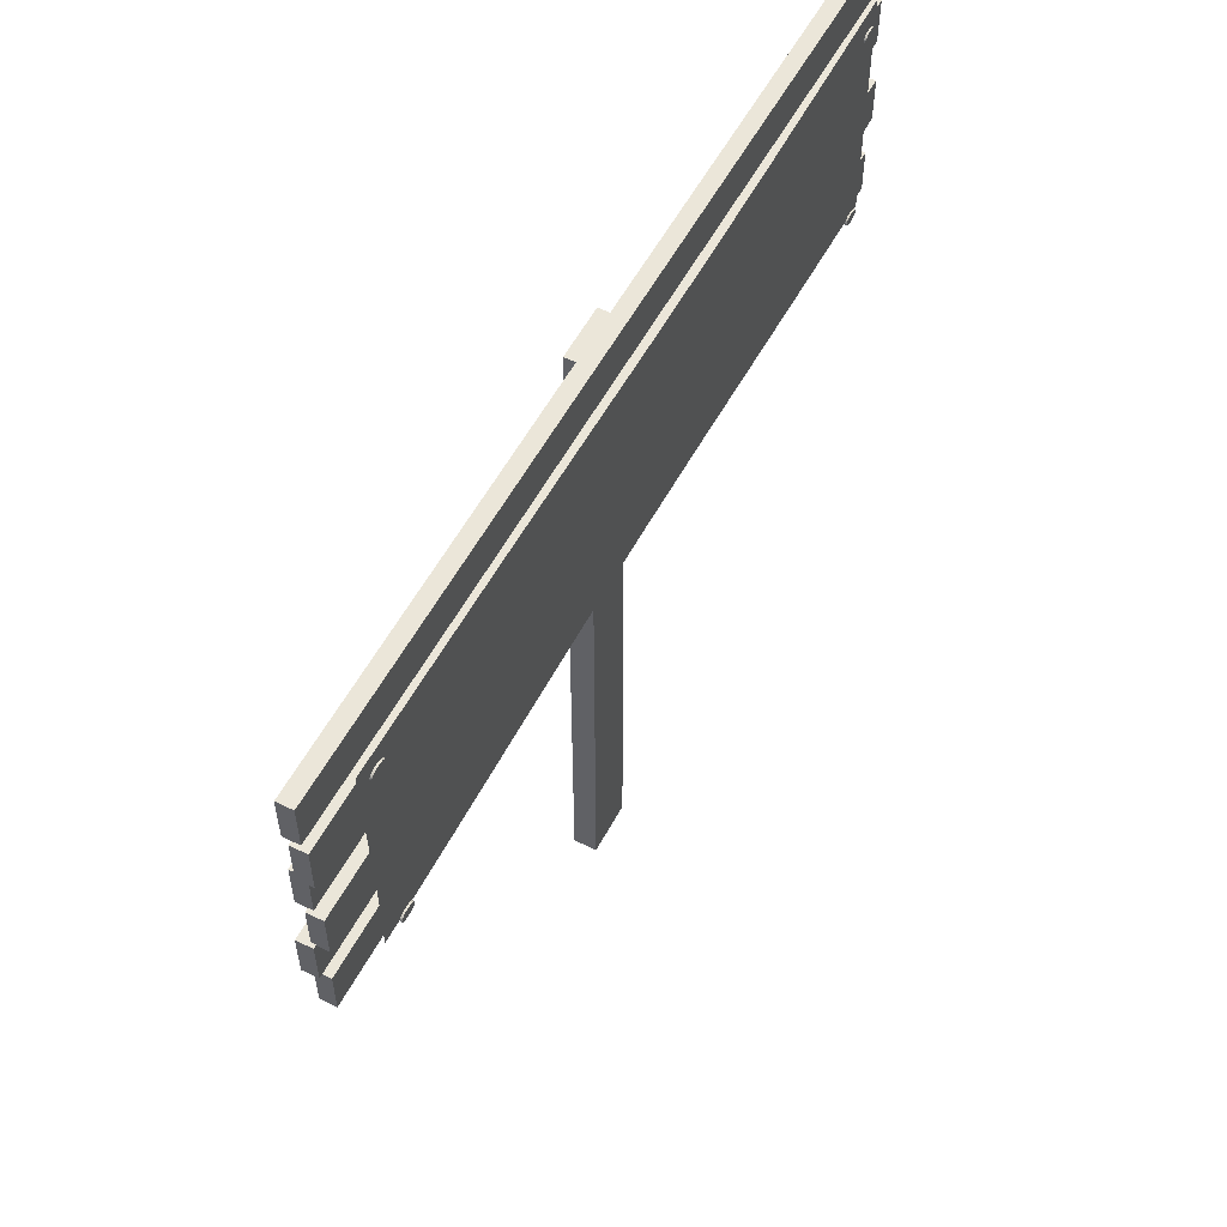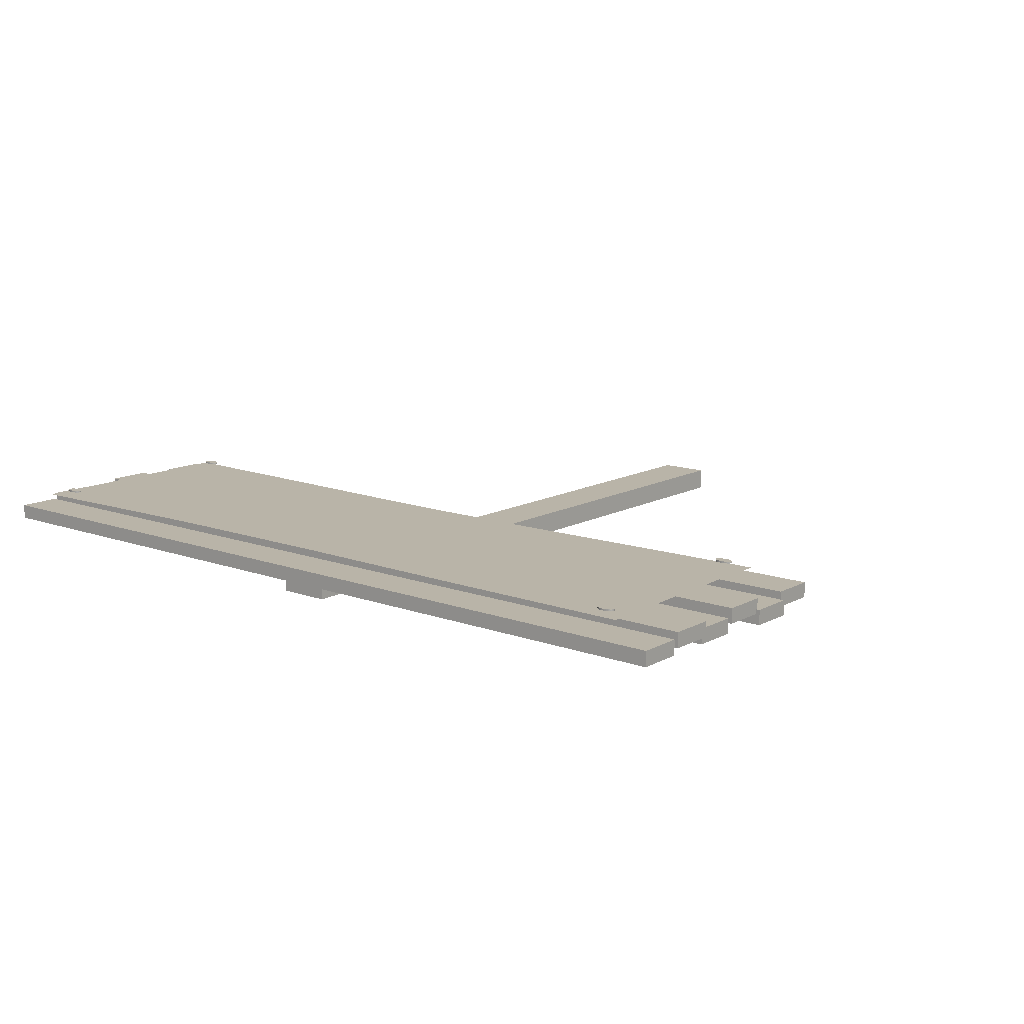
<metadata>
{"format":"obj","ext":"obj","renderer":"f3d","projection":"perspective","resolution":1024,"background":"white","views":[{"elev":55.2,"azim":-62.5,"up":"+Y"},{"elev":13.2,"azim":-140.4,"up":"+Z"}]}
</metadata>
<code>
o decoration_ja
v -1.013 1.874 0.04899
v -1.013 1.874 0.05384
v -1.008 1.874 0.04899
v -1.008 1.874 0.05384
v -1.003 1.873 0.04899
v -1.003 1.873 0.05384
v -0.999 1.872 0.04899
v -0.999 1.872 0.05384
v -0.9952 1.87 0.04899
v -0.9952 1.87 0.05384
v -0.9921 1.868 0.04899
v -0.9921 1.868 0.05384
v -0.9897 1.866 0.04899
v -0.9897 1.866 0.05384
v -0.9883 1.863 0.04899
v -0.9883 1.863 0.05384
v -0.9878 1.86 0.04899
v -0.9878 1.86 0.05384
v -0.9883 1.857 0.04899
v -0.9883 1.857 0.05384
v -0.9897 1.855 0.04899
v -0.9897 1.855 0.05384
v -0.9921 1.852 0.04899
v -0.9921 1.852 0.05384
v -0.9952 1.85 0.04899
v -0.9952 1.85 0.05384
v -0.999 1.848 0.04899
v -0.999 1.848 0.05384
v -1.003 1.847 0.04899
v -1.003 1.847 0.05384
v -1.008 1.846 0.04899
v -1.008 1.846 0.05384
v -1.013 1.846 0.04899
v -1.013 1.846 0.05384
v -1.018 1.846 0.04899
v -1.018 1.846 0.05384
v -1.023 1.847 0.04899
v -1.023 1.847 0.05384
v -1.027 1.848 0.04899
v -1.027 1.848 0.05384
v -1.031 1.85 0.04899
v -1.031 1.85 0.05384
v -1.034 1.852 0.04899
v -1.034 1.852 0.05384
v -1.036 1.855 0.04899
v -1.036 1.855 0.05384
v -1.038 1.857 0.04899
v -1.038 1.857 0.05384
v -1.038 1.86 0.04899
v -1.038 1.86 0.05384
v -1.038 1.863 0.04899
v -1.038 1.863 0.05384
v -1.036 1.866 0.04899
v -1.036 1.866 0.05384
v -1.034 1.868 0.04899
v -1.034 1.868 0.05384
v -1.031 1.87 0.04899
v -1.031 1.87 0.05384
v -1.027 1.872 0.04899
v -1.027 1.872 0.05384
v -1.023 1.873 0.04899
v -1.023 1.873 0.05384
v -1.018 1.874 0.04899
v -1.018 1.874 0.05384
v -0.9805 1.291 0.04899
v -0.9805 1.291 0.05384
v -0.9756 1.291 0.04899
v -0.9756 1.291 0.05384
v -0.9708 1.29 0.04899
v -0.9708 1.29 0.05384
v -0.9665 1.289 0.04899
v -0.9665 1.289 0.05384
v -0.9627 1.287 0.04899
v -0.9627 1.287 0.05384
v -0.9595 1.285 0.04899
v -0.9595 1.285 0.05384
v -0.9572 1.282 0.04899
v -0.9572 1.282 0.05384
v -0.9557 1.28 0.04899
v -0.9557 1.28 0.05384
v -0.9553 1.277 0.04899
v -0.9553 1.277 0.05384
v -0.9557 1.274 0.04899
v -0.9557 1.274 0.05384
v -0.9572 1.271 0.04899
v -0.9572 1.271 0.05384
v -0.9595 1.269 0.04899
v -0.9595 1.269 0.05384
v -0.9627 1.267 0.04899
v -0.9627 1.267 0.05384
v -0.9665 1.265 0.04899
v -0.9665 1.265 0.05384
v -0.9708 1.264 0.04899
v -0.9708 1.264 0.05384
v -0.9756 1.263 0.04899
v -0.9756 1.263 0.05384
v -0.9805 1.262 0.04899
v -0.9805 1.262 0.05384
v -0.9854 1.263 0.04899
v -0.9854 1.263 0.05384
v -0.9902 1.264 0.04899
v -0.9902 1.264 0.05384
v -0.9945 1.265 0.04899
v -0.9945 1.265 0.05384
v -0.9984 1.267 0.04899
v -0.9984 1.267 0.05384
v -1.002 1.269 0.04899
v -1.002 1.269 0.05384
v -1.004 1.271 0.04899
v -1.004 1.271 0.05384
v -1.005 1.274 0.04899
v -1.005 1.274 0.05384
v -1.006 1.277 0.04899
v -1.006 1.277 0.05384
v -1.005 1.28 0.04899
v -1.005 1.28 0.05384
v -1.004 1.282 0.04899
v -1.004 1.282 0.05384
v -1.002 1.285 0.04899
v -1.002 1.285 0.05384
v -0.9984 1.287 0.04899
v -0.9984 1.287 0.05384
v -0.9945 1.289 0.04899
v -0.9945 1.289 0.05384
v -0.9902 1.29 0.04899
v -0.9902 1.29 0.05384
v -0.9854 1.291 0.04899
v -0.9854 1.291 0.05384
v 1.117 1.291 0.04899
v 1.117 1.291 0.05384
v 1.122 1.291 0.04899
v 1.122 1.291 0.05384
v 1.127 1.29 0.04899
v 1.127 1.29 0.05384
v 1.131 1.289 0.04899
v 1.131 1.289 0.05384
v 1.135 1.287 0.04899
v 1.135 1.287 0.05384
v 1.138 1.285 0.04899
v 1.138 1.285 0.05384
v 1.141 1.282 0.04899
v 1.141 1.282 0.05384
v 1.142 1.28 0.04899
v 1.142 1.28 0.05384
v 1.143 1.277 0.04899
v 1.143 1.277 0.05384
v 1.142 1.274 0.04899
v 1.142 1.274 0.05384
v 1.141 1.271 0.04899
v 1.141 1.271 0.05384
v 1.138 1.269 0.04899
v 1.138 1.269 0.05384
v 1.135 1.267 0.04899
v 1.135 1.267 0.05384
v 1.131 1.265 0.04899
v 1.131 1.265 0.05384
v 1.127 1.264 0.04899
v 1.127 1.264 0.05384
v 1.122 1.263 0.04899
v 1.122 1.263 0.05384
v 1.117 1.262 0.04899
v 1.117 1.262 0.05384
v 1.112 1.263 0.04899
v 1.112 1.263 0.05384
v 1.108 1.264 0.04899
v 1.108 1.264 0.05384
v 1.103 1.265 0.04899
v 1.103 1.265 0.05384
v 1.1 1.267 0.04899
v 1.1 1.267 0.05384
v 1.096 1.269 0.04899
v 1.096 1.269 0.05384
v 1.094 1.271 0.04899
v 1.094 1.271 0.05384
v 1.093 1.274 0.04899
v 1.093 1.274 0.05384
v 1.092 1.277 0.04899
v 1.092 1.277 0.05384
v 1.093 1.28 0.04899
v 1.093 1.28 0.05384
v 1.094 1.282 0.04899
v 1.094 1.282 0.05384
v 1.096 1.285 0.04899
v 1.096 1.285 0.05384
v 1.1 1.287 0.04899
v 1.1 1.287 0.05384
v 1.103 1.289 0.04899
v 1.103 1.289 0.05384
v 1.108 1.29 0.04899
v 1.108 1.29 0.05384
v 1.112 1.291 0.04899
v 1.112 1.291 0.05384
v 1.117 1.869 0.04899
v 1.117 1.869 0.05384
v 1.122 1.869 0.04899
v 1.122 1.869 0.05384
v 1.127 1.868 0.04899
v 1.127 1.868 0.05384
v 1.131 1.867 0.04899
v 1.131 1.867 0.05384
v 1.135 1.865 0.04899
v 1.135 1.865 0.05384
v 1.138 1.863 0.04899
v 1.138 1.863 0.05384
v 1.141 1.861 0.04899
v 1.141 1.861 0.05384
v 1.142 1.858 0.04899
v 1.142 1.858 0.05384
v 1.143 1.855 0.04899
v 1.143 1.855 0.05384
v 1.142 1.852 0.04899
v 1.142 1.852 0.05384
v 1.141 1.85 0.04899
v 1.141 1.85 0.05384
v 1.138 1.847 0.04899
v 1.138 1.847 0.05384
v 1.135 1.845 0.04899
v 1.135 1.845 0.05384
v 1.131 1.843 0.04899
v 1.131 1.843 0.05384
v 1.127 1.842 0.04899
v 1.127 1.842 0.05384
v 1.122 1.841 0.04899
v 1.122 1.841 0.05384
v 1.117 1.841 0.04899
v 1.117 1.841 0.05384
v 1.112 1.841 0.04899
v 1.112 1.841 0.05384
v 1.108 1.842 0.04899
v 1.108 1.842 0.05384
v 1.103 1.843 0.04899
v 1.103 1.843 0.05384
v 1.1 1.845 0.04899
v 1.1 1.845 0.05384
v 1.096 1.847 0.04899
v 1.096 1.847 0.05384
v 1.094 1.85 0.04899
v 1.094 1.85 0.05384
v 1.093 1.852 0.04899
v 1.093 1.852 0.05384
v 1.092 1.855 0.04899
v 1.092 1.855 0.05384
v 1.093 1.858 0.04899
v 1.093 1.858 0.05384
v 1.094 1.861 0.04899
v 1.094 1.861 0.05384
v 1.096 1.863 0.04899
v 1.096 1.863 0.05384
v 1.1 1.865 0.04899
v 1.1 1.865 0.05384
v 1.103 1.867 0.04899
v 1.103 1.867 0.05384
v 1.108 1.868 0.04899
v 1.108 1.868 0.05384
v 1.112 1.869 0.04899
v 1.112 1.869 0.05384
v 0.1121 -0.01554 -0.03217
v 0.1121 1.893 -0.03217
v 0.1121 -0.01554 -0.09482
v 0.1121 1.893 -0.09482
v -0.03384 -0.01554 -0.03217
v -0.03384 1.893 -0.03217
v -0.03384 -0.01554 -0.09482
v -0.03384 1.893 -0.09482
v -1.189 1.932 -0.00827
v 1.288 1.932 -0.00827
v -1.189 1.809 -0.00827
v 1.288 1.809 -0.008271
v 1.288 1.809 -0.04998
v -1.189 1.809 -0.04998
v 1.288 1.932 -0.04998
v -1.189 1.932 -0.04998
v -1.198 1.809 0.01269
v 1.278 1.809 0.01269
v -1.198 1.687 0.01269
v 1.278 1.687 0.01269
v 1.278 1.687 -0.02901
v -1.198 1.687 -0.02901
v 1.278 1.809 -0.02901
v -1.198 1.809 -0.02901
v -1.188 1.688 -0.00827
v 1.289 1.688 -0.00827
v -1.188 1.566 -0.00827
v 1.289 1.566 -0.008271
v 1.289 1.566 -0.04998
v -1.188 1.566 -0.04998
v 1.289 1.688 -0.04998
v -1.188 1.688 -0.04998
v -1.198 1.567 0.02052
v 1.278 1.567 0.02052
v -1.198 1.445 0.02052
v 1.278 1.445 0.02052
v 1.278 1.445 -0.02119
v -1.198 1.445 -0.02119
v 1.278 1.567 -0.02119
v -1.198 1.567 -0.02119
v -1.209 1.45 -0.00827
v 1.268 1.45 -0.00827
v -1.209 1.328 -0.00827
v 1.268 1.328 -0.008271
v 1.268 1.328 -0.04998
v -1.209 1.328 -0.04998
v 1.268 1.45 -0.04998
v -1.209 1.45 -0.04998
v -1.198 1.324 -0.00827
v 1.278 1.324 -0.008271
v 1.278 1.324 -0.04998
v -1.198 1.324 -0.04998
v -1.198 1.329 0.01362
v 1.278 1.329 0.01362
v -1.198 1.207 0.01362
v 1.278 1.207 0.01362
v 1.278 1.207 -0.02809
v -1.198 1.207 -0.02809
v 1.278 1.329 -0.02809
v -1.198 1.329 -0.02809
v 1.288 1.867 -0.00827
v -1.189 1.867 -0.00827
v -1.189 1.867 -0.04998
v 1.288 1.867 -0.04998
v 1.192 1.238 0.03499
v -1.046 1.237 0.03499
v 1.192 1.892 0.03499
v -1.061 1.884 0.03499
v 1.192 1.565 0.03499
v 0.06526 1.265 0.03499
v -1.05 1.559 0.03499
v 0.06401 1.869 0.03499
v 0.06452 1.568 0.03499
v 1.192 1.403 0.03499
v -0.4885 1.253 0.03499
v -1.055 1.721 0.03499
v 0.6278 1.872 0.03499
v 1.192 1.729 0.03499
v 0.6278 1.252 0.03499
v -1.046 1.398 0.03499
v -0.4987 1.88 0.03499
v 0.06401 1.716 0.03499
v 0.06514 1.42 0.03499
v 0.6278 1.562 0.03499
v -0.4914 1.568 0.03499
v -0.4888 1.413 0.03499
v 0.6278 1.409 0.03499
v 0.6278 1.715 0.03499
v -0.4952 1.722 0.03499
v 1.192 1.321 0.03499
v -0.7657 1.244 0.03499
v -1.058 1.802 0.03499
v 0.9097 1.881 0.03499
v 1.192 1.647 0.03499
v 0.3459 1.26 0.03499
v -1.047 1.479 0.03499
v -0.2178 1.875 0.03499
v 0.06401 1.792 0.03499
v 0.06487 1.494 0.03499
v 0.9097 1.562 0.03499
v -0.2142 1.57 0.03499
v 1.192 1.484 0.03499
v -0.2122 1.261 0.03499
v -1.052 1.64 0.03499
v 0.3459 1.868 0.03499
v 1.192 1.811 0.03499
v 0.9097 1.244 0.03499
v -1.045 1.318 0.03499
v -0.7792 1.882 0.03499
v 0.0642 1.642 0.03499
v 0.06529 1.344 0.03499
v 0.3459 1.565 0.03499
v -0.7693 1.562 0.03499
v -0.4899 1.491 0.03499
v -0.4883 1.333 0.03499
v -0.2125 1.419 0.03499
v -0.7658 1.404 0.03499
v 0.6278 1.486 0.03499
v 0.6278 1.331 0.03499
v 0.9097 1.404 0.03499
v 0.3459 1.415 0.03499
v 0.6278 1.792 0.03499
v 0.6278 1.638 0.03499
v 0.9097 1.72 0.03499
v 0.3459 1.714 0.03499
v -0.4971 1.8 0.03499
v -0.4933 1.644 0.03499
v -0.2163 1.72 0.03499
v -0.7744 1.72 0.03499
v -0.7717 1.641 0.03499
v -0.2152 1.645 0.03499
v -0.2173 1.796 0.03499
v 0.3459 1.639 0.03499
v 0.9097 1.64 0.03499
v 0.9097 1.8 0.03499
v 0.3459 1.339 0.03499
v 0.9097 1.325 0.03499
v 0.9097 1.483 0.03499
v -0.7653 1.324 0.03499
v -0.2122 1.342 0.03499
v -0.2132 1.495 0.03499
v -0.7672 1.483 0.03499
v 0.3459 1.49 0.03499
v 0.3459 1.79 0.03499
v -0.7769 1.8 0.03499
f 2 4 3
f 4 6 5
f 6 8 7
f 8 10 9
f 9 10 12
f 12 14 13
f 14 16 15
f 16 18 17
f 18 20 19
f 20 22 21
f 22 24 23
f 24 26 25
f 26 28 27
f 28 30 29
f 30 32 31
f 32 34 33
f 34 36 35
f 36 38 37
f 38 40 39
f 40 42 41
f 42 44 43
f 44 46 45
f 46 48 47
f 48 50 49
f 50 52 51
f 52 54 53
f 53 54 56
f 56 58 57
f 58 60 59
f 59 60 62
f 26 8 28
f 64 2 1
f 62 64 63
f 39 61 37
f 66 68 67
f 68 70 69
f 70 72 71
f 72 74 73
f 74 76 75
f 76 78 77
f 78 80 79
f 80 82 81
f 82 84 83
f 84 86 85
f 86 88 87
f 88 90 89
f 90 92 91
f 92 94 93
f 94 96 95
f 96 98 97
f 98 100 99
f 100 102 101
f 102 104 103
f 104 106 105
f 106 108 107
f 108 110 109
f 110 112 111
f 112 114 113
f 114 116 115
f 115 116 118
f 118 120 119
f 120 122 121
f 122 124 123
f 123 124 126
f 90 72 92
f 127 128 66
f 126 128 127
f 103 125 101
f 130 132 131
f 132 134 133
f 134 136 135
f 136 138 137
f 137 138 140
f 140 142 141
f 142 144 143
f 144 146 145
f 146 148 147
f 148 150 149
f 150 152 151
f 152 154 153
f 154 156 155
f 156 158 157
f 158 160 159
f 160 162 161
f 162 164 163
f 164 166 165
f 166 168 167
f 168 170 169
f 170 172 171
f 172 174 173
f 174 176 175
f 176 178 177
f 178 180 179
f 179 180 182
f 181 182 184
f 184 186 185
f 186 188 187
f 187 188 190
f 154 136 156
f 192 130 129
f 190 192 191
f 167 189 165
f 194 196 195
f 196 198 197
f 198 200 199
f 200 202 201
f 201 202 204
f 204 206 205
f 206 208 207
f 208 210 209
f 210 212 211
f 212 214 213
f 214 216 215
f 216 218 217
f 218 220 219
f 220 222 221
f 222 224 223
f 224 226 225
f 226 228 227
f 228 230 229
f 230 232 231
f 232 234 233
f 234 236 235
f 236 238 237
f 238 240 239
f 240 242 241
f 242 244 243
f 244 246 245
f 245 246 248
f 248 250 249
f 250 252 251
f 251 252 254
f 218 200 220
f 256 194 193
f 254 256 255
f 231 253 229
f 260 259 257
f 264 263 259
f 262 261 263
f 258 257 261
f 259 263 261
f 262 264 260
f 317 268 267
f 270 269 320
f 271 266 265
f 320 269 268
f 270 267 268
f 272 265 318
f 274 276 275
f 278 277 279
f 279 274 273
f 279 277 276
f 278 275 276
f 280 273 275
f 282 284 283
f 286 285 287
f 287 282 281
f 285 284 282
f 286 283 284
f 288 281 283
f 290 292 291
f 294 293 295
f 295 290 289
f 295 293 292
f 294 291 292
f 296 289 291
f 298 300 299
f 302 301 303
f 303 298 297
f 303 301 300
f 302 299 300
f 304 297 299
f 308 305 306
f 310 312 311
f 314 313 315
f 315 310 309
f 315 313 312
f 314 311 312
f 316 309 311
f 319 318 267
f 271 320 317
f 319 320 271
f 266 317 318
f 1 2 3
f 3 4 5
f 5 6 7
f 7 8 9
f 11 9 12
f 11 12 13
f 13 14 15
f 15 16 17
f 17 18 19
f 19 20 21
f 21 22 23
f 23 24 25
f 25 26 27
f 27 28 29
f 29 30 31
f 31 32 33
f 33 34 35
f 35 36 37
f 37 38 39
f 39 40 41
f 41 42 43
f 43 44 45
f 45 46 47
f 47 48 49
f 49 50 51
f 51 52 53
f 55 53 56
f 55 56 57
f 57 58 59
f 61 59 62
f 6 4 32
f 2 64 36
f 62 60 38
f 58 56 42
f 54 52 46
f 50 48 52
f 46 44 54
f 42 40 58
f 38 36 64
f 34 32 4
f 30 28 6
f 26 24 10
f 22 20 16
f 18 16 20
f 14 12 22
f 10 8 26
f 4 2 34
f 60 40 38
f 52 48 46
f 44 56 54
f 36 34 2
f 28 8 6
f 22 16 14
f 12 24 22
f 64 62 38
f 44 42 56
f 32 30 6
f 12 10 24
f 58 40 60
f 63 64 1
f 61 62 63
f 63 1 33
f 3 5 31
f 7 9 25
f 11 13 23
f 15 17 19
f 19 21 15
f 23 25 9
f 27 29 7
f 31 33 1
f 35 37 63
f 39 41 57
f 43 45 55
f 47 49 51
f 51 53 47
f 55 57 41
f 59 61 39
f 1 3 31
f 9 11 23
f 15 21 13
f 25 27 7
f 33 35 63
f 41 43 55
f 47 53 45
f 57 59 39
f 5 29 31
f 21 23 13
f 37 61 63
f 53 55 45
f 7 29 5
f 65 66 67
f 67 68 69
f 69 70 71
f 71 72 73
f 73 74 75
f 75 76 77
f 77 78 79
f 79 80 81
f 81 82 83
f 83 84 85
f 85 86 87
f 87 88 89
f 89 90 91
f 91 92 93
f 93 94 95
f 95 96 97
f 97 98 99
f 99 100 101
f 101 102 103
f 103 104 105
f 105 106 107
f 107 108 109
f 109 110 111
f 111 112 113
f 113 114 115
f 117 115 118
f 117 118 119
f 119 120 121
f 121 122 123
f 125 123 126
f 70 68 96
f 66 128 100
f 126 124 102
f 122 120 106
f 118 116 112
f 114 112 116
f 110 108 118
f 106 104 122
f 102 100 128
f 98 96 68
f 94 92 70
f 90 88 74
f 86 84 78
f 82 80 84
f 78 76 86
f 74 72 90
f 68 66 98
f 124 104 102
f 118 112 110
f 108 120 118
f 100 98 66
f 92 72 70
f 84 80 78
f 76 88 86
f 128 126 102
f 108 106 120
f 96 94 70
f 76 74 88
f 122 104 124
f 65 127 66
f 125 126 127
f 127 65 97
f 67 69 95
f 71 73 89
f 75 77 87
f 79 81 83
f 83 85 79
f 87 89 73
f 91 93 71
f 95 97 65
f 99 101 127
f 103 105 121
f 107 109 119
f 111 113 115
f 115 117 111
f 119 121 105
f 123 125 103
f 65 67 95
f 73 75 87
f 79 85 77
f 89 91 71
f 97 99 127
f 105 107 119
f 111 117 109
f 121 123 103
f 69 93 95
f 85 87 77
f 101 125 127
f 117 119 109
f 71 93 69
f 129 130 131
f 131 132 133
f 133 134 135
f 135 136 137
f 139 137 140
f 139 140 141
f 141 142 143
f 143 144 145
f 145 146 147
f 147 148 149
f 149 150 151
f 151 152 153
f 153 154 155
f 155 156 157
f 157 158 159
f 159 160 161
f 161 162 163
f 163 164 165
f 165 166 167
f 167 168 169
f 169 170 171
f 171 172 173
f 173 174 175
f 175 176 177
f 177 178 179
f 181 179 182
f 183 181 184
f 183 184 185
f 185 186 187
f 189 187 190
f 134 132 160
f 130 192 164
f 190 188 166
f 186 184 170
f 182 180 176
f 178 176 180
f 174 172 182
f 170 168 186
f 166 164 192
f 162 160 132
f 158 156 134
f 154 152 138
f 150 148 142
f 146 144 148
f 142 140 150
f 138 136 154
f 132 130 162
f 188 168 166
f 182 176 174
f 172 184 182
f 164 162 130
f 156 136 134
f 148 144 142
f 140 152 150
f 192 190 166
f 172 170 184
f 160 158 134
f 140 138 152
f 186 168 188
f 191 192 129
f 189 190 191
f 191 129 161
f 131 133 159
f 135 137 153
f 139 141 151
f 143 145 147
f 147 149 143
f 151 153 137
f 155 157 135
f 159 161 129
f 163 165 191
f 167 169 185
f 171 173 183
f 175 177 179
f 179 181 175
f 183 185 169
f 187 189 167
f 129 131 159
f 137 139 151
f 143 149 141
f 153 155 135
f 161 163 191
f 169 171 183
f 175 181 173
f 185 187 167
f 133 157 159
f 149 151 141
f 165 189 191
f 181 183 173
f 135 157 133
f 193 194 195
f 195 196 197
f 197 198 199
f 199 200 201
f 203 201 204
f 203 204 205
f 205 206 207
f 207 208 209
f 209 210 211
f 211 212 213
f 213 214 215
f 215 216 217
f 217 218 219
f 219 220 221
f 221 222 223
f 223 224 225
f 225 226 227
f 227 228 229
f 229 230 231
f 231 232 233
f 233 234 235
f 235 236 237
f 237 238 239
f 239 240 241
f 241 242 243
f 243 244 245
f 247 245 248
f 247 248 249
f 249 250 251
f 253 251 254
f 198 196 224
f 194 256 228
f 254 252 230
f 250 248 234
f 246 244 240
f 242 240 244
f 238 236 246
f 234 232 250
f 230 228 256
f 226 224 196
f 222 220 198
f 218 216 202
f 214 212 206
f 210 208 212
f 206 204 214
f 202 200 218
f 196 194 226
f 252 232 230
f 246 240 238
f 236 248 246
f 228 226 194
f 220 200 198
f 212 208 206
f 204 216 214
f 256 254 230
f 236 234 248
f 224 222 198
f 204 202 216
f 250 232 252
f 255 256 193
f 253 254 255
f 255 193 225
f 195 197 223
f 199 201 217
f 203 205 215
f 207 209 211
f 211 213 207
f 215 217 201
f 219 221 199
f 223 225 193
f 227 229 255
f 231 233 249
f 235 237 247
f 239 241 243
f 243 245 239
f 247 249 233
f 251 253 231
f 193 195 223
f 201 203 215
f 207 213 205
f 217 219 199
f 225 227 255
f 233 235 247
f 239 245 237
f 249 251 231
f 197 221 223
f 213 215 205
f 229 253 255
f 245 247 237
f 199 221 197
f 258 260 257
f 260 264 259
f 264 262 263
f 262 258 261
f 257 259 261
f 258 262 260
f 318 317 267
f 319 270 320
f 272 271 265
f 317 320 268
f 269 270 268
f 319 272 318
f 273 274 275
f 280 278 279
f 280 279 273
f 274 279 276
f 277 278 276
f 278 280 275
f 281 282 283
f 288 286 287
f 288 287 281
f 287 285 282
f 285 286 284
f 286 288 283
f 289 290 291
f 296 294 295
f 296 295 289
f 290 295 292
f 293 294 292
f 294 296 291
f 297 298 299
f 304 302 303
f 304 303 297
f 298 303 300
f 301 302 300
f 302 304 299
f 307 308 306
f 309 310 311
f 316 314 315
f 316 315 309
f 310 315 312
f 313 314 312
f 314 316 311
f 270 319 267
f 266 271 317
f 272 319 271
f 265 266 318
f 348 324 365
f 354 328 361
f 355 329 368
f 352 327 369
f 370 341 357
f 396 371 342
f 395 364 336
f 374 340 356
f 375 343 376
f 367 339 377
f 391 378 333
f 390 379 344
f 366 338 381
f 382 337 353
f 383 345 384
f 360 332 385
f 386 385 345
f 369 386 383
f 327 360 386
f 387 384 338
f 357 387 366
f 341 383 387
f 388 353 328
f 384 388 354
f 345 382 388
f 379 389 381
f 368 389 379
f 329 366 389
f 350 390 380
f 325 356 390
f 356 340 379
f 362 391 349
f 334 380 391
f 380 344 378
f 392 377 343
f 351 392 375
f 326 367 392
f 393 376 330
f 363 393 346
f 335 375 393
f 358 394 356
f 376 394 358
f 343 374 394
f 371 395 373
f 331 347 395
f 347 322 364
f 367 396 372
f 326 359 396
f 359 331 371
f 397 357 329
f 372 397 355
f 372 342 370
f 370 398 369
f 342 373 398
f 336 352 398
f 399 368 340
f 377 399 374
f 339 355 399
f 378 400 361
f 344 381 400
f 338 354 400
f 401 365 337
f 385 401 382
f 332 348 401
f 401 348 365
f 400 354 361
f 399 355 368
f 398 352 369
f 397 370 357
f 372 396 342
f 373 395 336
f 394 374 356
f 393 375 376
f 392 367 377
f 349 391 333
f 380 390 344
f 389 366 381
f 388 382 353
f 387 383 384
f 386 360 385
f 383 386 345
f 341 369 383
f 369 327 386
f 366 387 338
f 329 357 366
f 357 341 387
f 354 388 328
f 338 384 354
f 384 345 388
f 344 379 381
f 340 368 379
f 368 329 389
f 334 350 380
f 350 325 390
f 390 356 379
f 323 362 349
f 362 334 391
f 391 380 378
f 375 392 343
f 335 351 375
f 351 326 392
f 346 393 330
f 321 363 346
f 363 335 393
f 325 358 356
f 330 376 358
f 376 343 394
f 342 371 373
f 371 331 395
f 395 347 364
f 339 367 372
f 367 326 396
f 396 359 371
f 355 397 329
f 339 372 355
f 397 372 370
f 341 370 369
f 370 342 398
f 373 336 398
f 374 399 340
f 343 377 374
f 377 339 399
f 333 378 361
f 378 344 400
f 381 338 400
f 382 401 337
f 345 385 382
f 385 332 401

</code>
